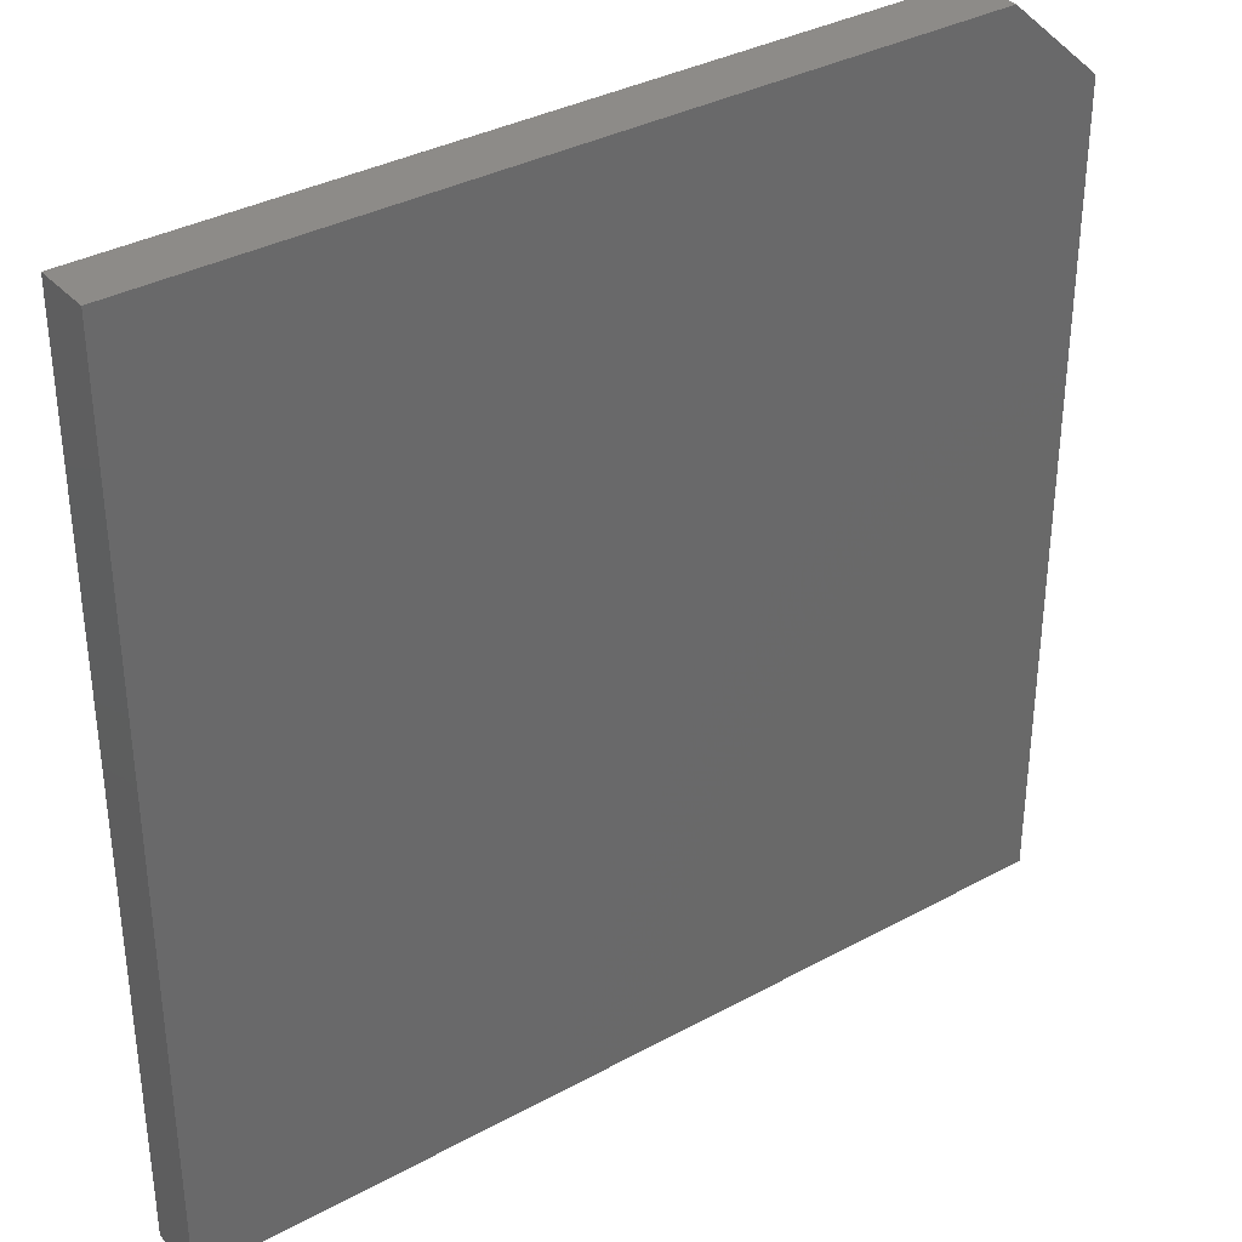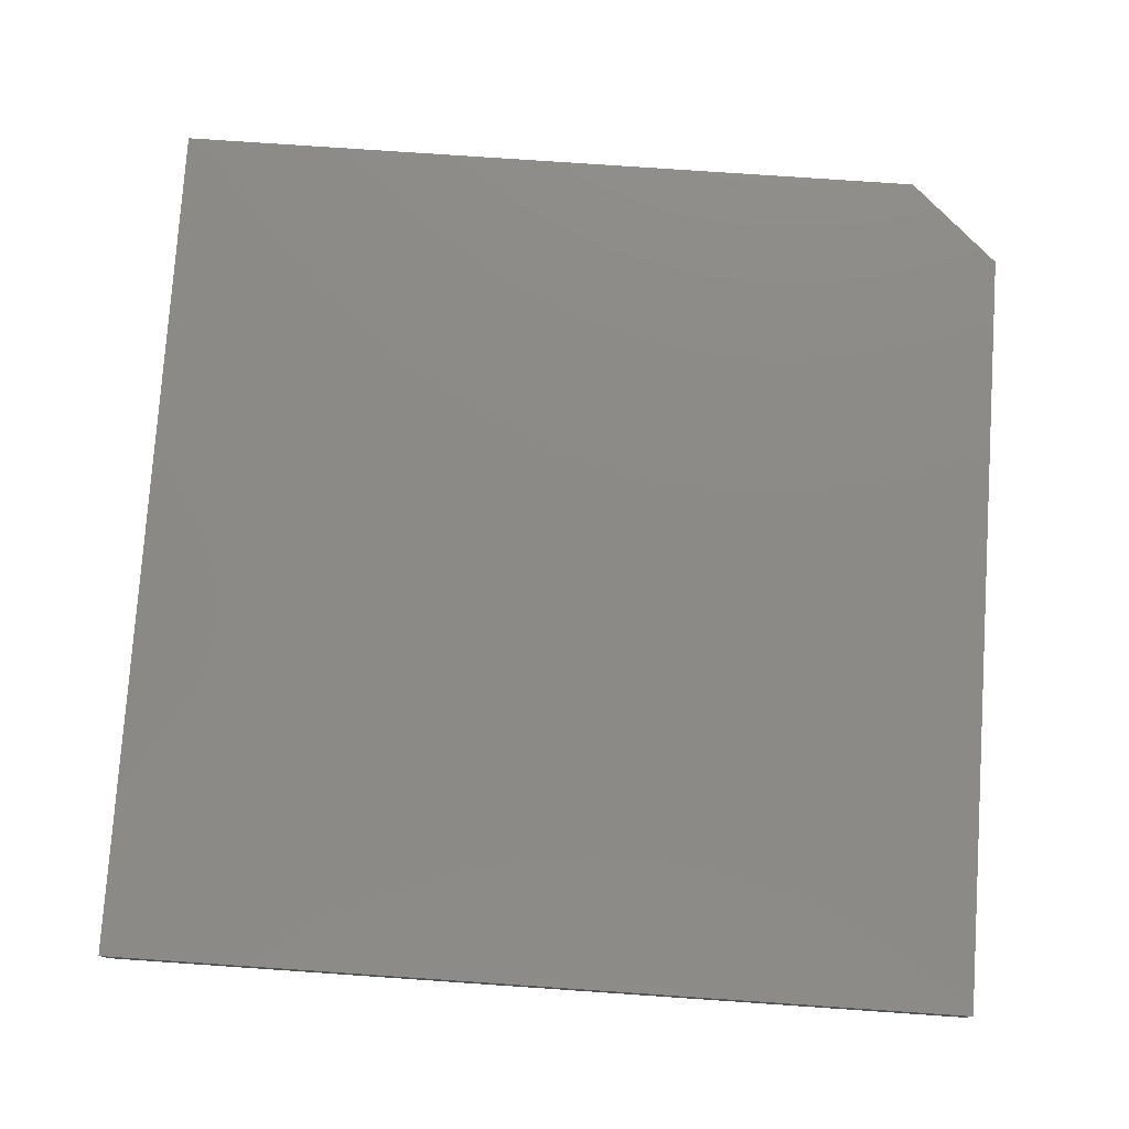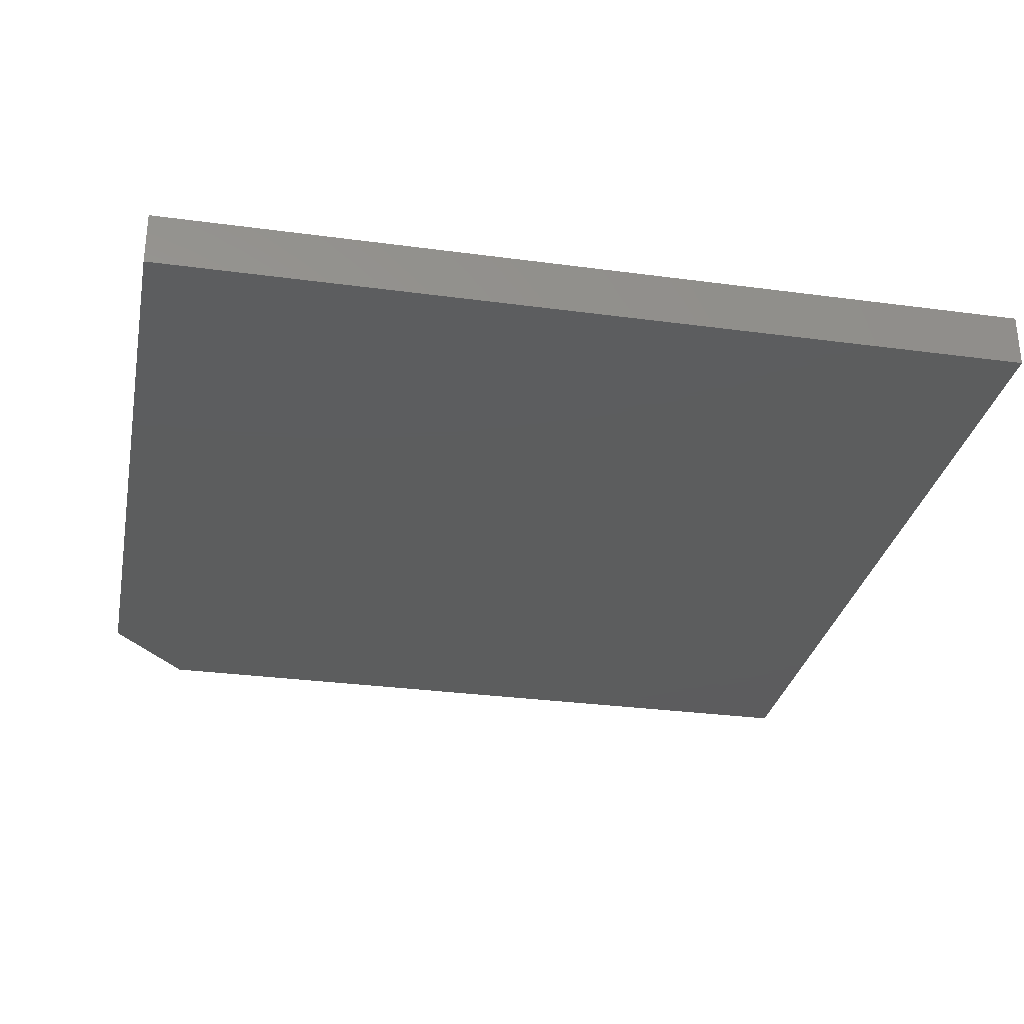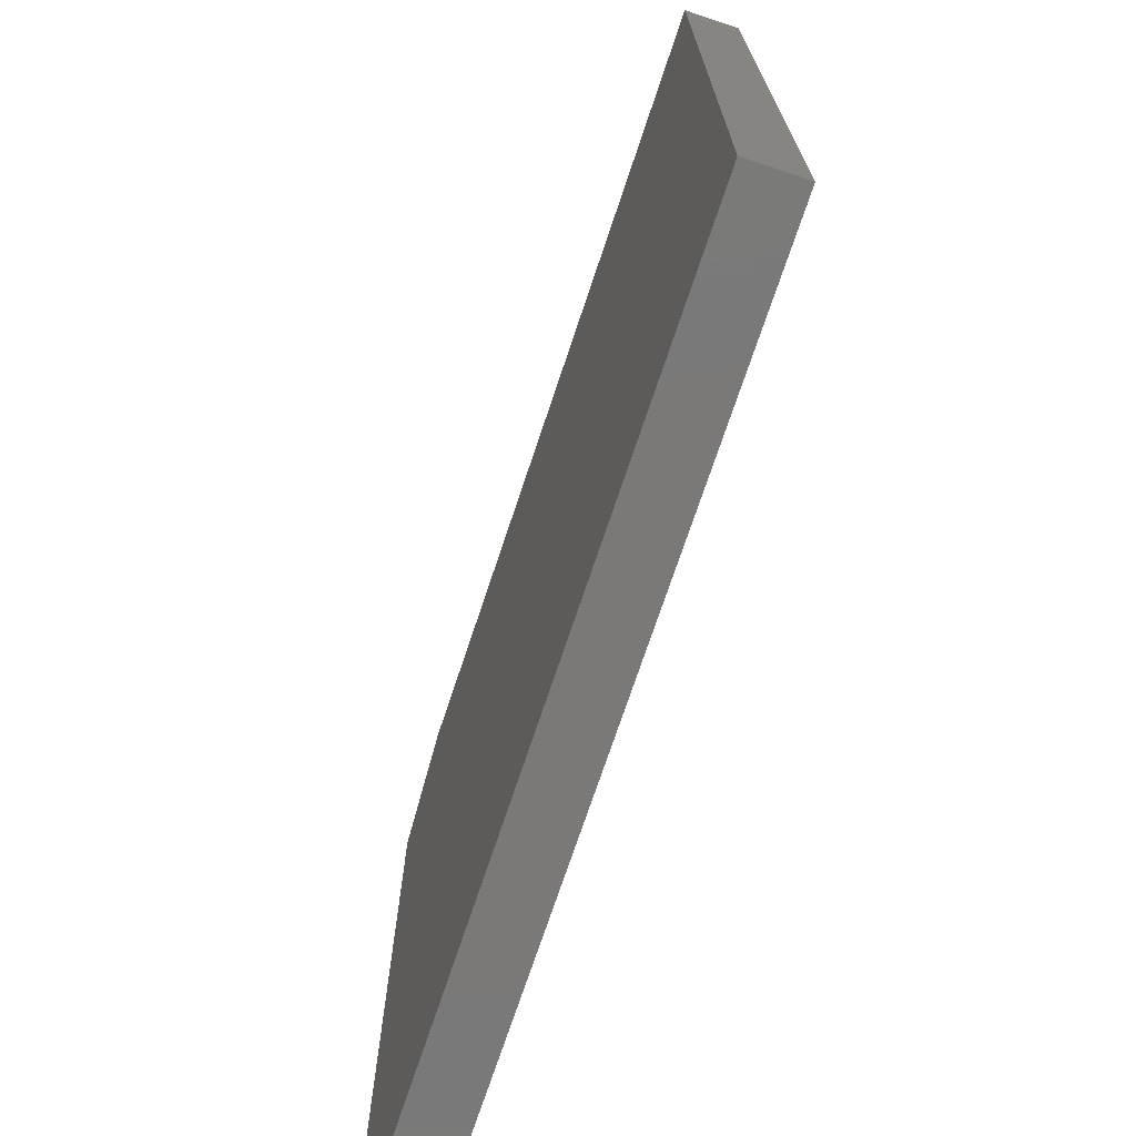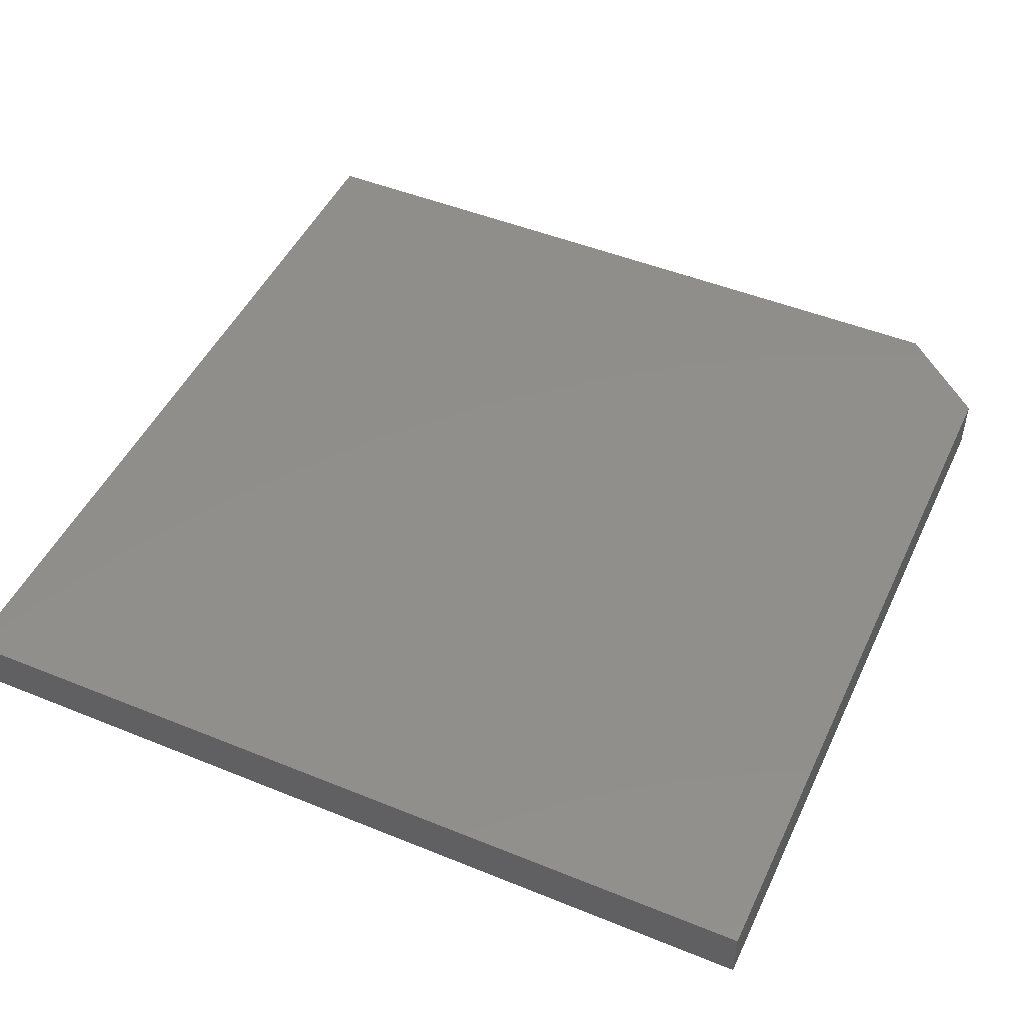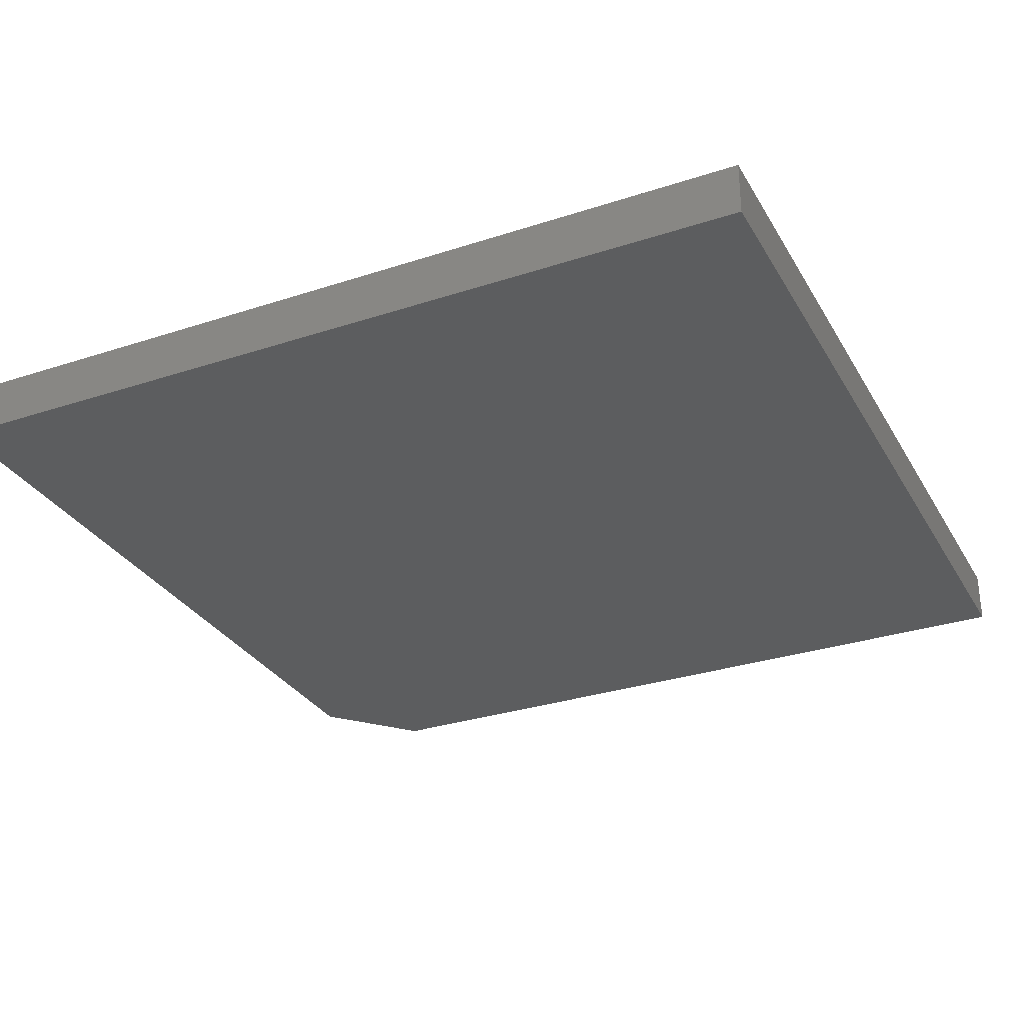
<metadata>
{"format":"stl","ext":"stl","renderer":"f3d","projection":"perspective","resolution":1024,"background":"white","views":[{"elev":35.1,"azim":-36.0,"up":"+Y"},{"elev":77.7,"azim":3.9,"up":"+Z"},{"elev":-30.2,"azim":-101.1,"up":"+Z"},{"elev":-72.5,"azim":-108.4,"up":"+Y"},{"elev":48.0,"azim":24.5,"up":"+Z"},{"elev":-30.6,"azim":-64.7,"up":"+Z"}]}
</metadata>
<code>
# stl→obj: 10 verts, 16 faces
v -0.75 -0.07031 0.04688
v 0 -0.07031 0.04688
v -0.75 0.6797 0.04688
v 0 0.6094 0.04688
v -0.07812 0.6797 0.04688
v -0.07812 0.6797 0
v 0 0.6094 0
v -0.75 0.6797 0
v 0 -0.07031 0
v -0.75 -0.07031 0
f 1 2 3
f 3 2 4
f 3 4 5
f 6 7 8
f 8 7 9
f 8 9 10
f 5 6 3
f 3 6 8
f 2 9 4
f 4 9 7
f 5 4 6
f 6 4 7
f 3 8 1
f 1 8 10
f 1 10 2
f 2 10 9

</code>
